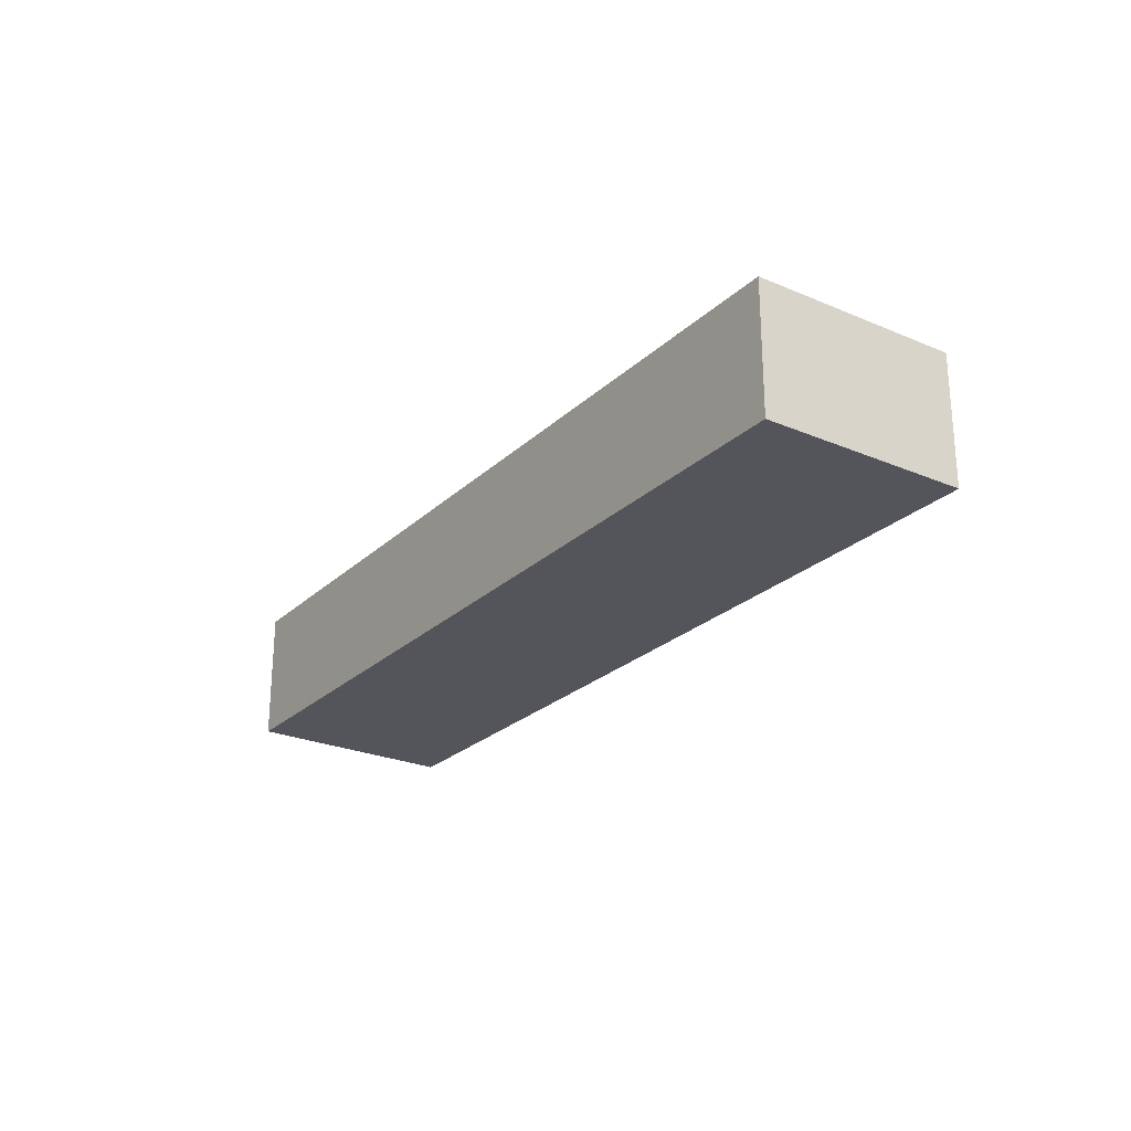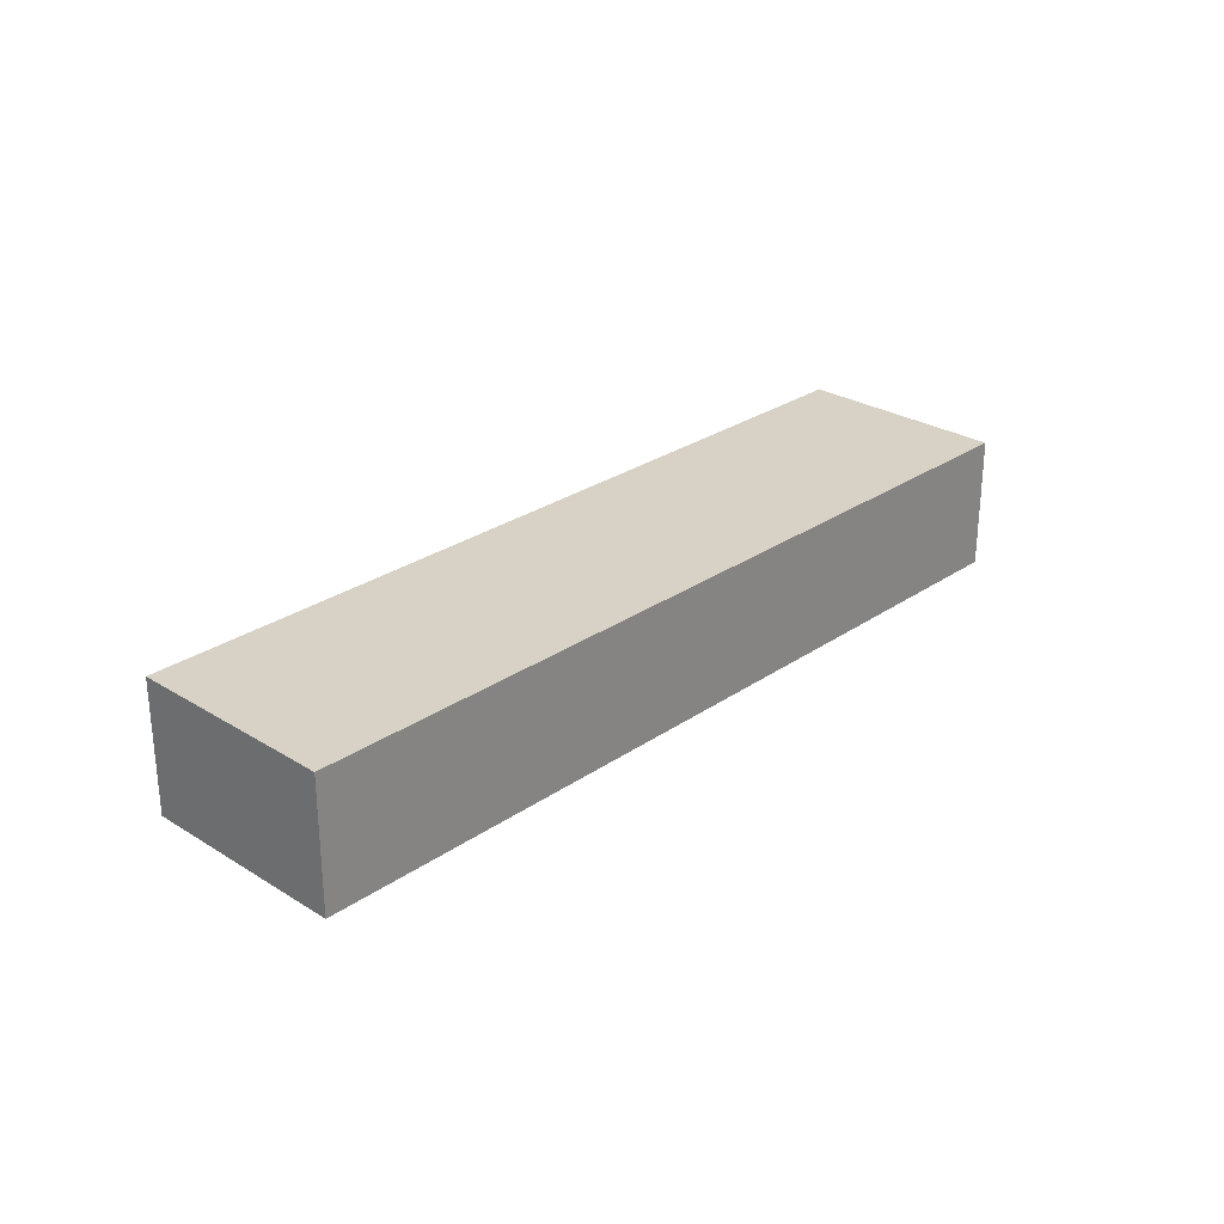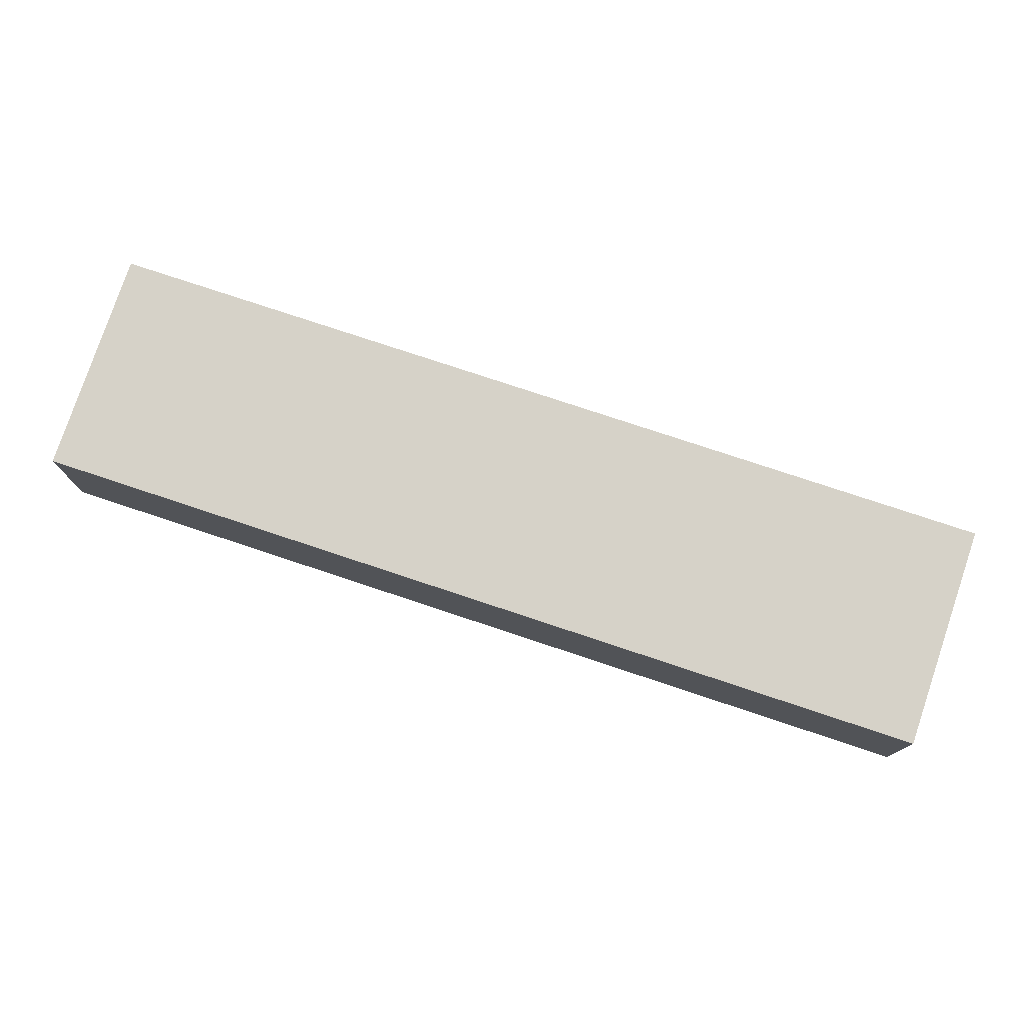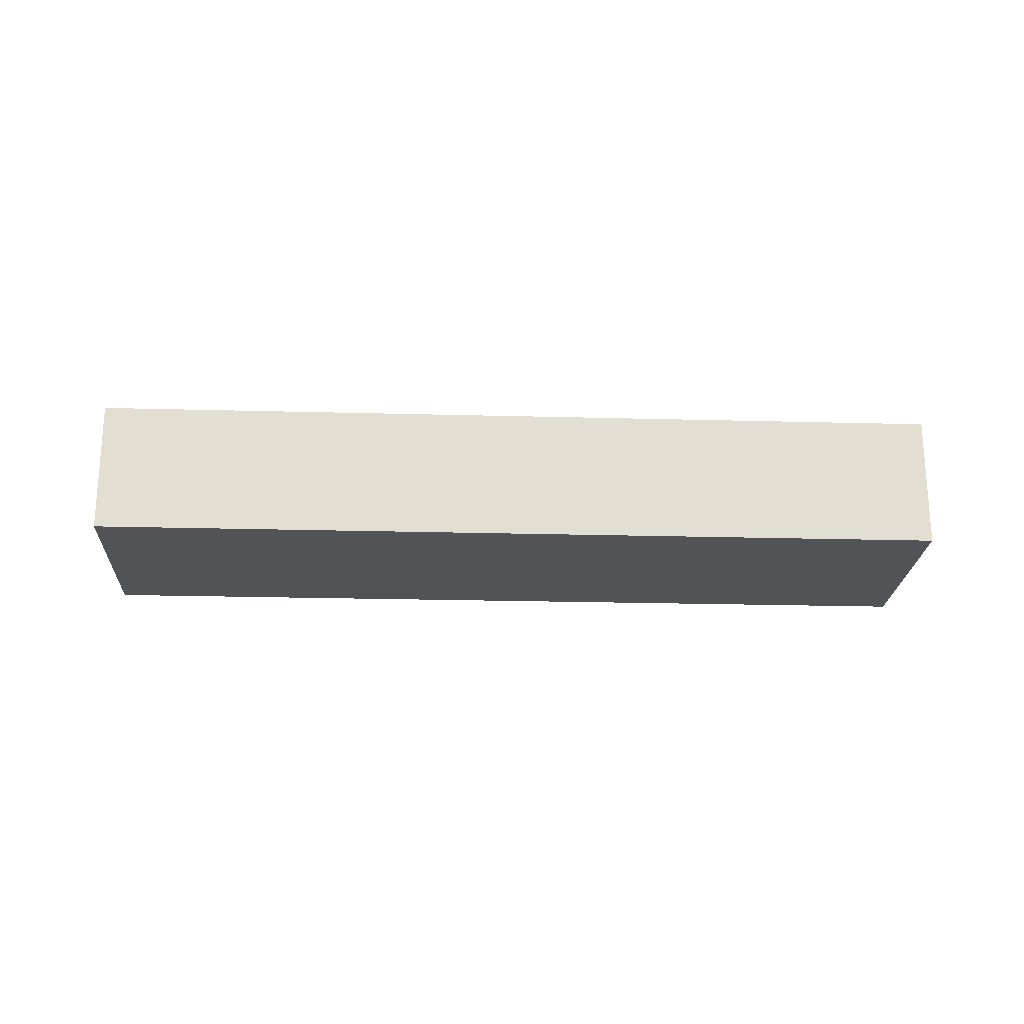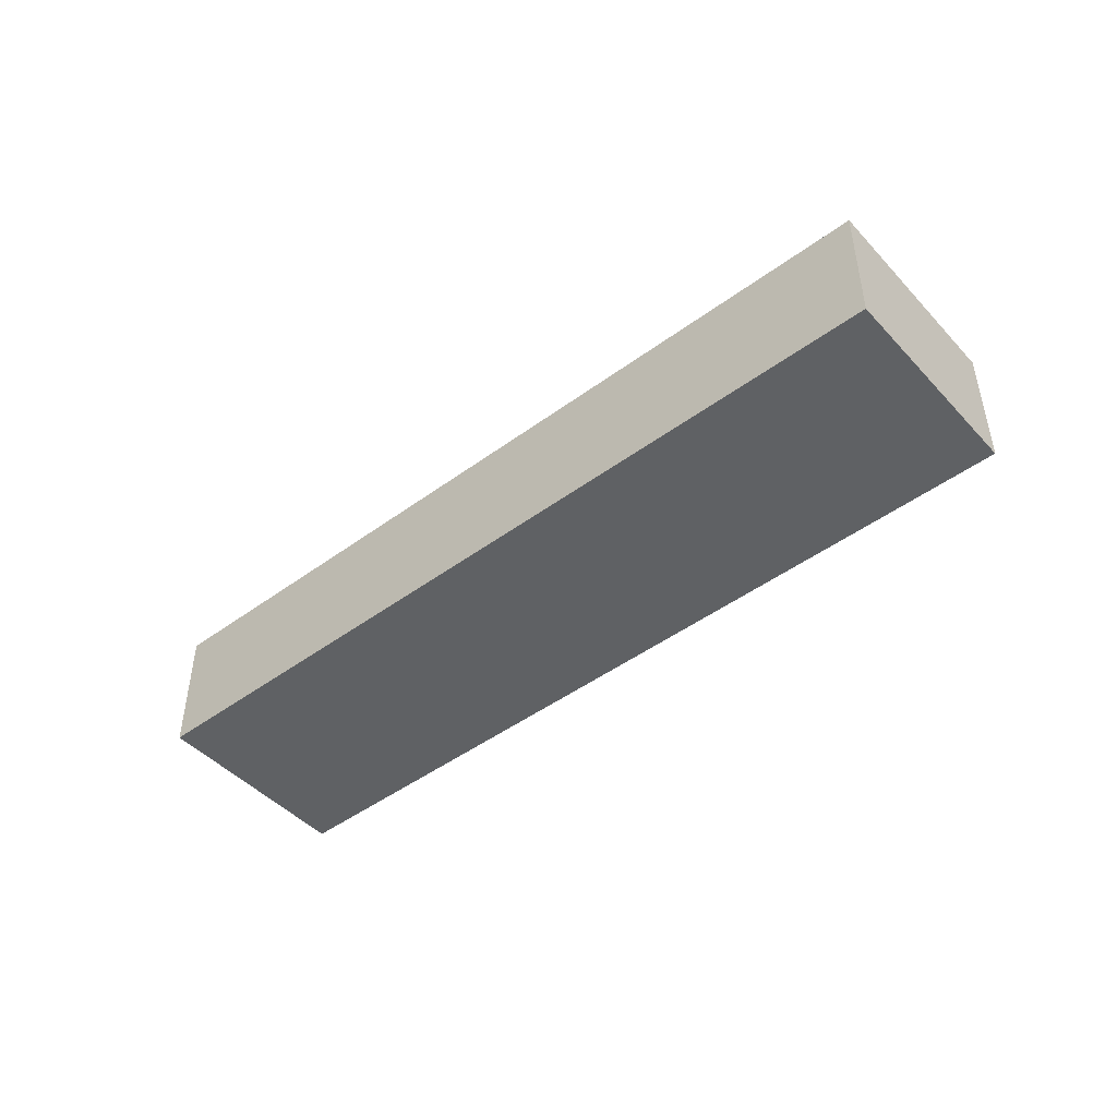
<metadata>
{"format":"obj","ext":"obj","renderer":"f3d","projection":"perspective","resolution":1024,"background":"white","views":[{"elev":-25.0,"azim":-106.1,"up":"+Y"},{"elev":27.5,"azim":-28.0,"up":"+Y"},{"elev":-12.4,"azim":0.1,"up":"+Z"},{"elev":-21.9,"azim":-164.3,"up":"+Y"},{"elev":-46.2,"azim":58.5,"up":"+Y"}]}
</metadata>
<code>
v  19.19 3.117 -6.39
v  1.576 3.117 4.705
v  20.79 3.117 -1.685
v  1.711 3.117 -0.57
v  0 3.117 1.909e-16
v  19.19 3.913e-16 -6.39
v  1.711 3.49e-17 -0.57
v  0 0 0
v  1.576 -2.881e-16 4.705
v  20.79 1.032e-16 -1.685
g defaultobject
f 1 2 3
f 2 1 4
f 2 4 5
f 6 4 1
f 4 6 7
f 4 7 5
f 5 7 8
f 8 2 5
f 2 8 9
f 9 3 2
f 3 9 10
f 10 1 3
f 1 10 6
f 7 9 8
f 9 7 10
f 10 7 6

</code>
